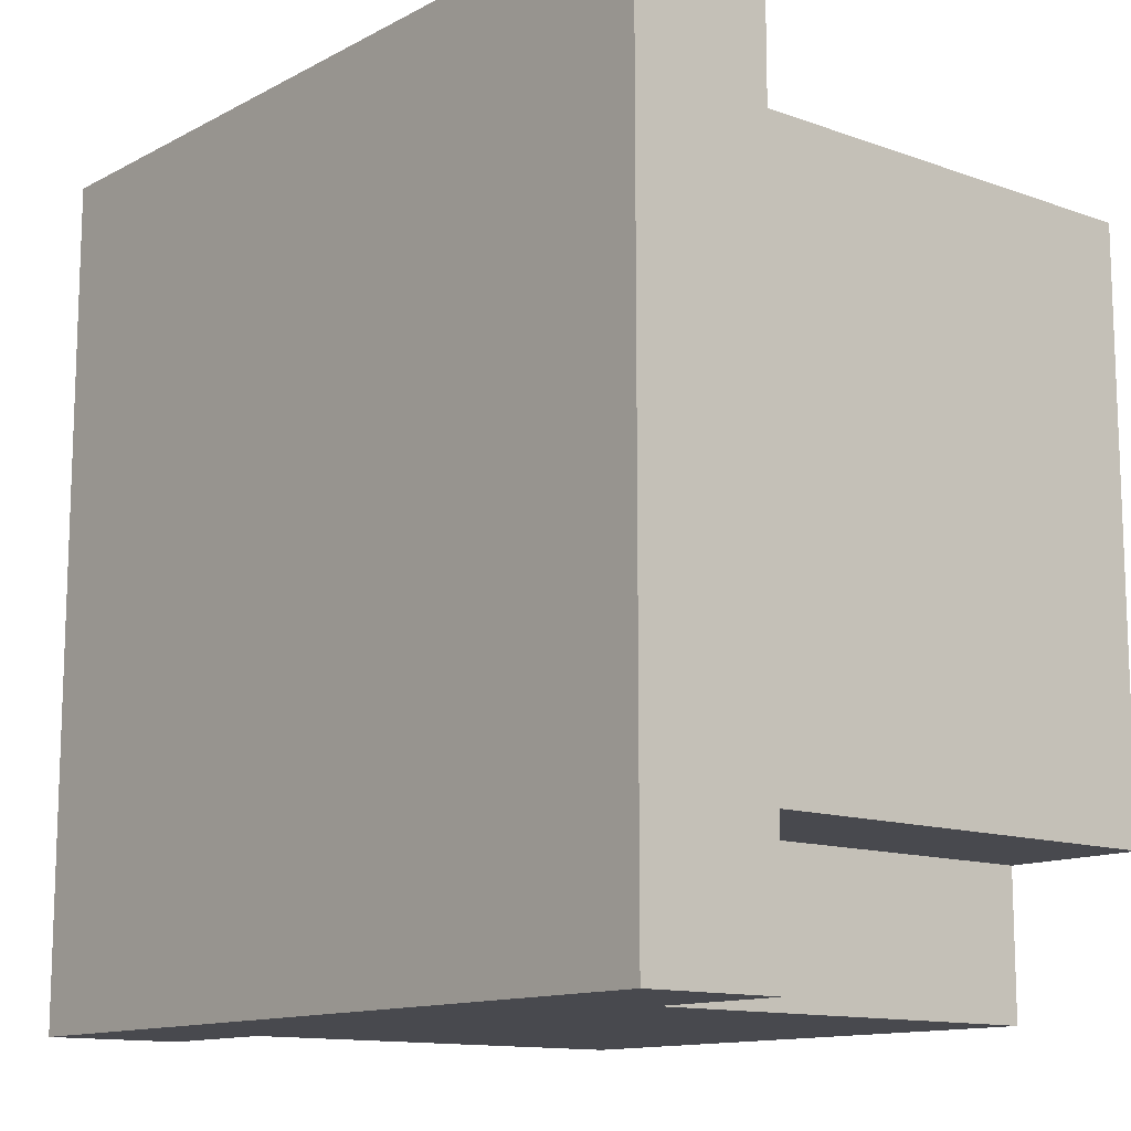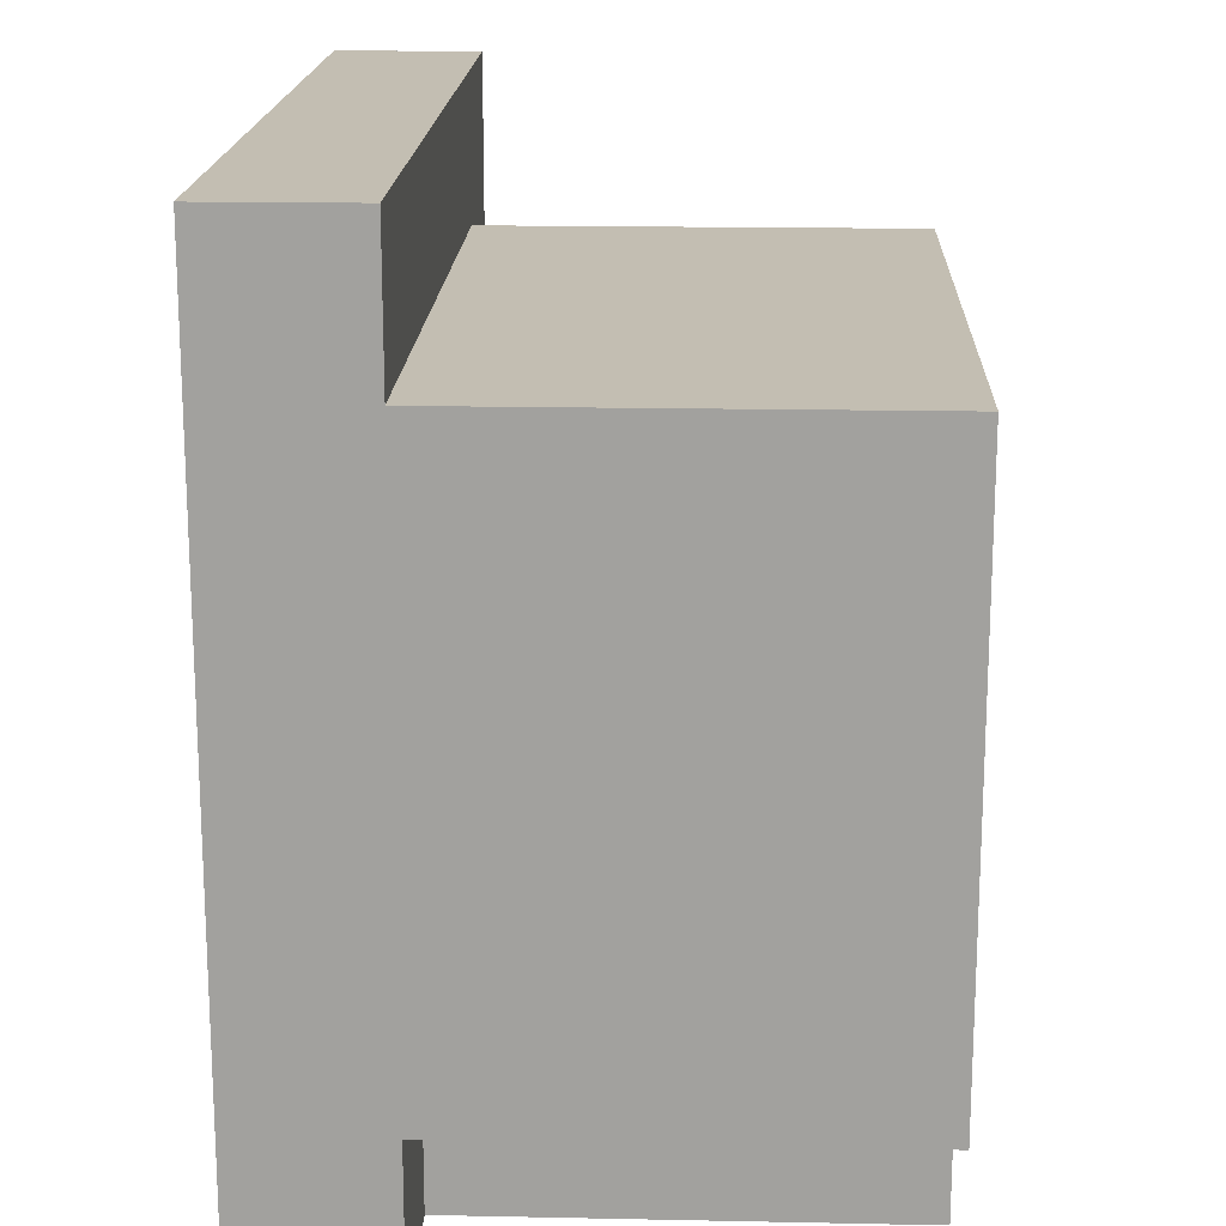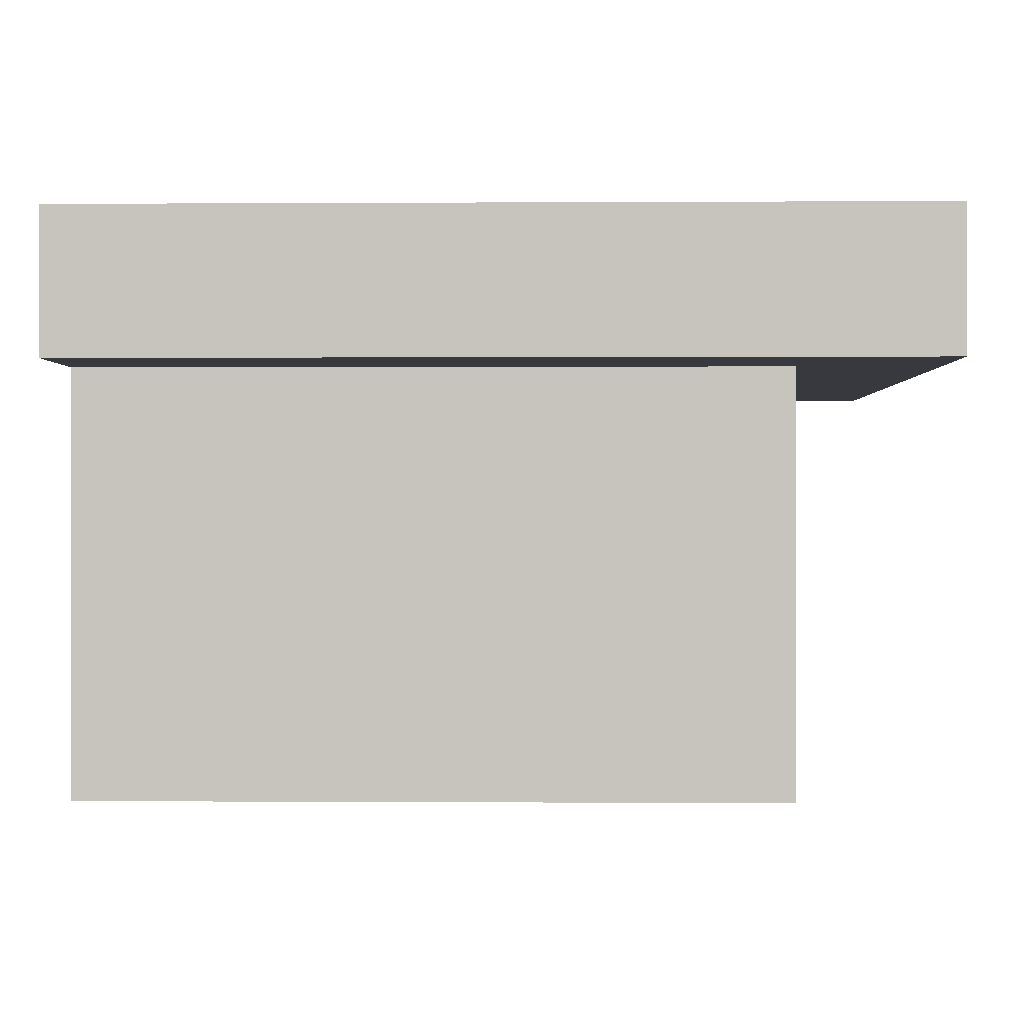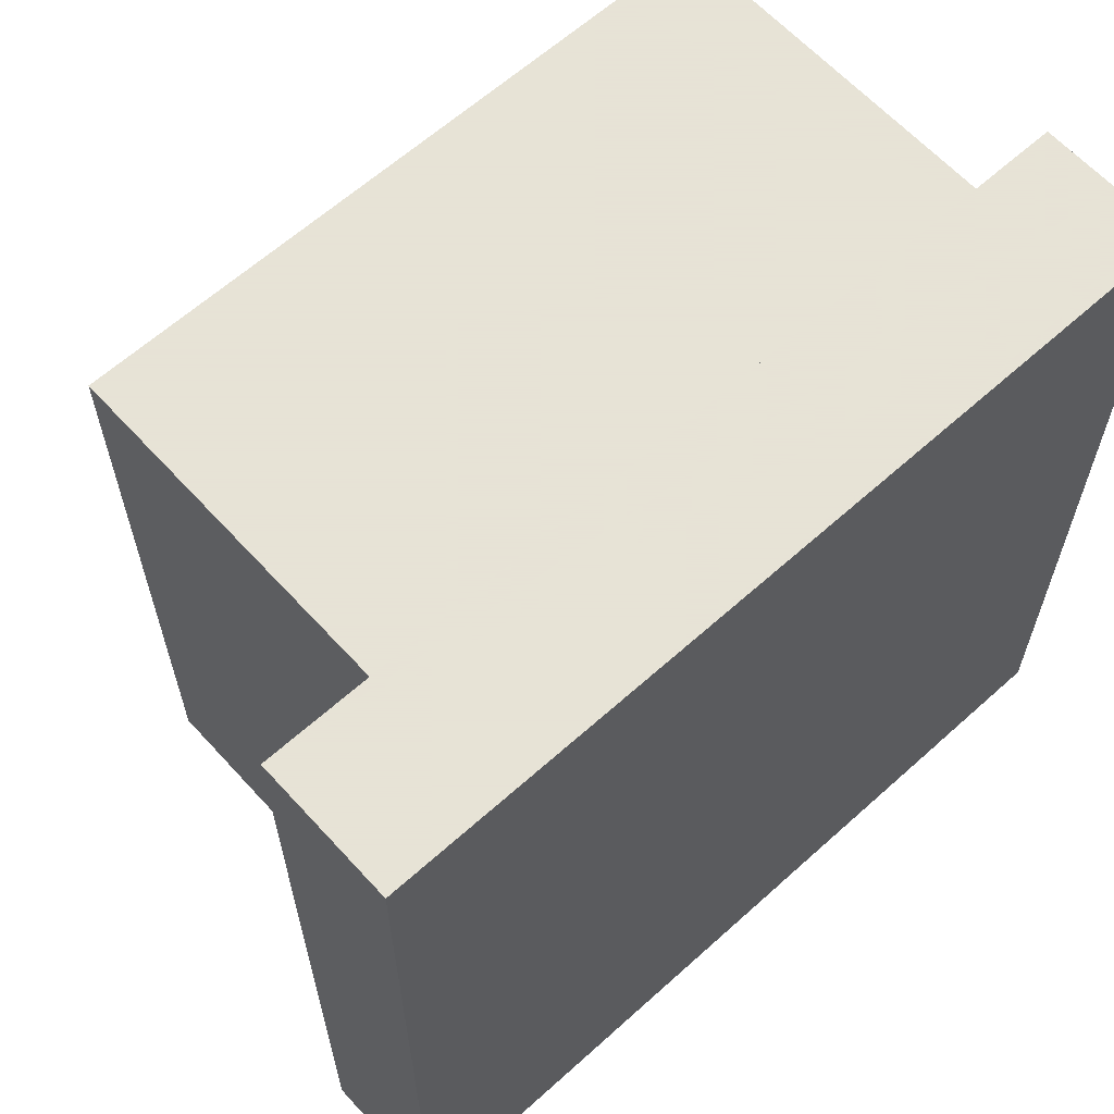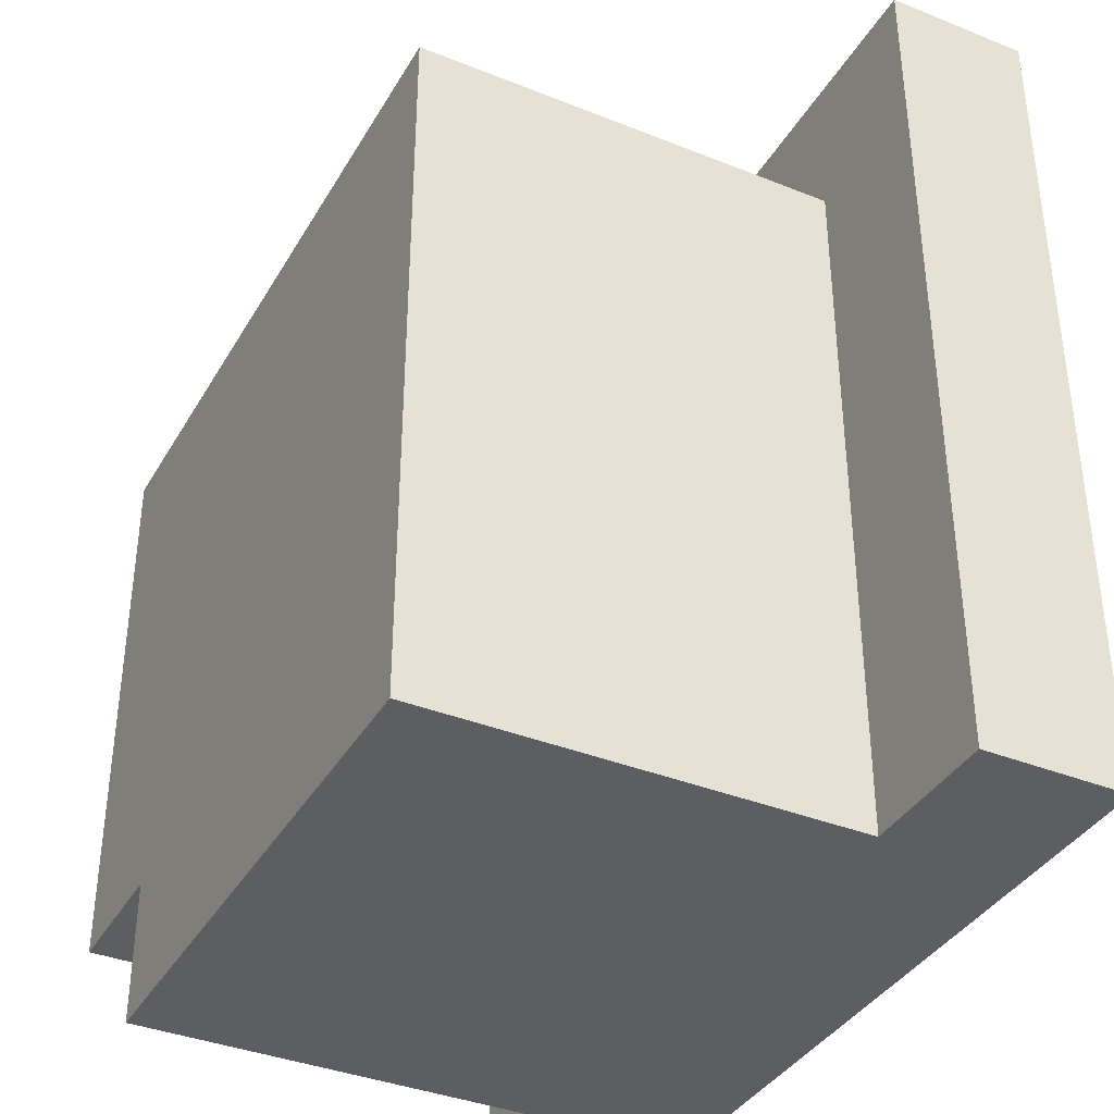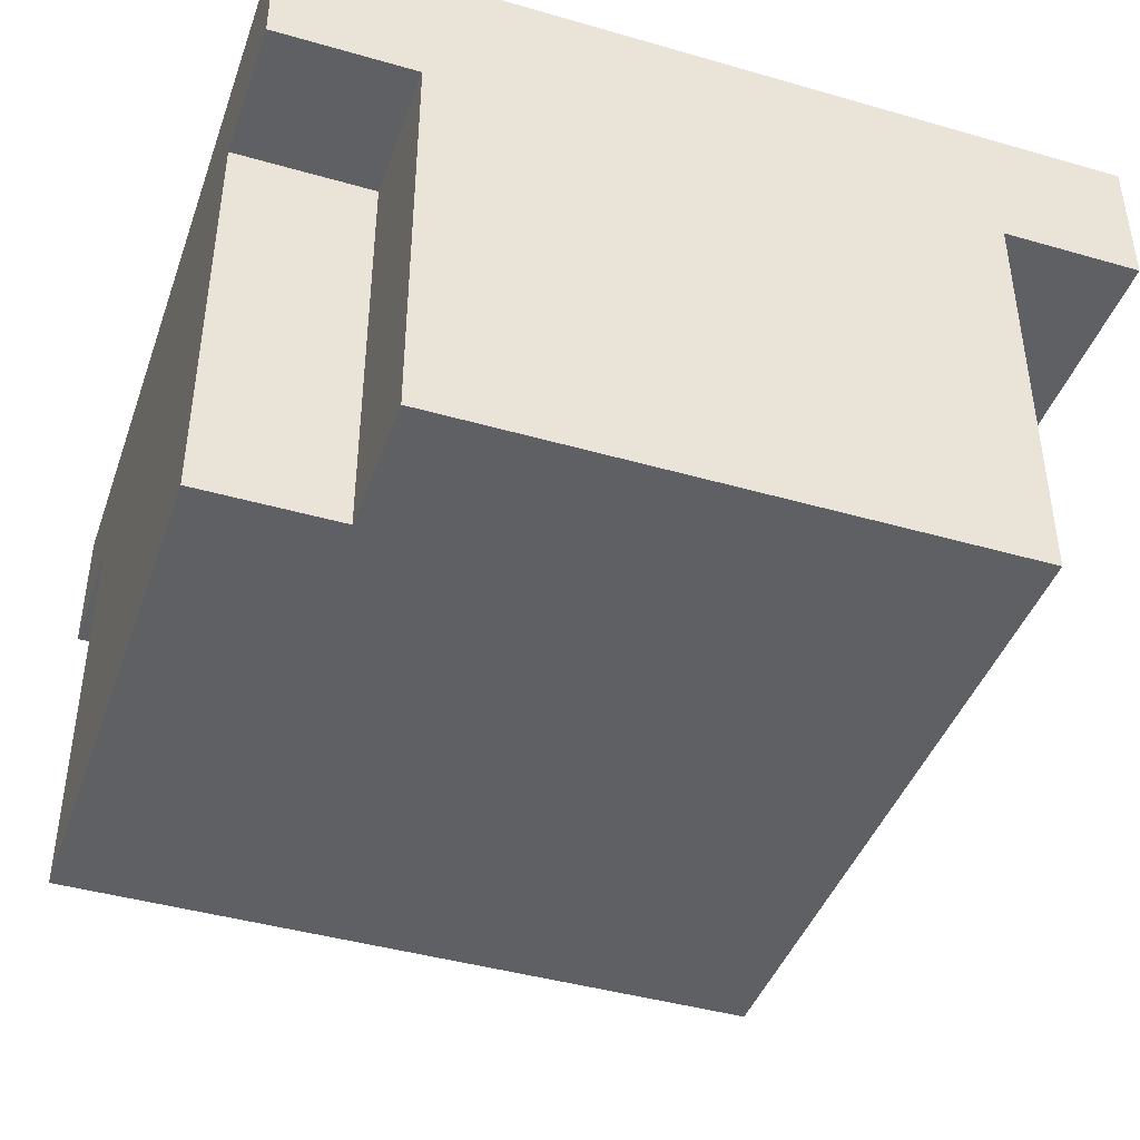
<metadata>
{"format":"obj","ext":"obj","renderer":"f3d","projection":"perspective","resolution":1024,"background":"white","views":[{"elev":-12.7,"azim":-129.7,"up":"+Z"},{"elev":17.5,"azim":-87.7,"up":"+Z"},{"elev":0.0,"azim":1.4,"up":"+Y"},{"elev":62.8,"azim":137.7,"up":"+Z"},{"elev":-37.6,"azim":62.9,"up":"+Z"},{"elev":-42.8,"azim":-108.9,"up":"+Y"}]}
</metadata>
<code>
g default
v -0.3 0.5 -0.3
v -0.3 -0.1 -0.3
v -0.3 -0.1 -0.5
v -0.3 0.5 -0.5
v -0.5 0.7 0.7
v -0.5 0.5 0.7
v -0.5 0.5 0.5
v -0.5 0.5 0.5
v -0.5 0.7 -0.5
v -0.5 0.5 0.5
v -0.5 0.5 -0.3
v -0.5 0.5 -0.3
v -0.5 0.5 -0.5
v -0.5 0.5 0.5
v -0.5 -0.1 -0.3
v -0.5 0.5 -0.3
v -0.5 -0.1 0.5
v 0.7 0.5 -0.5
v 0.7 0.5 0.7
v 0.7 0.7 0.7
v 0.7 0.7 -0.5
v 0.5 -0.1 -0.5
v 0.5 -0.1 0.5
v 0.5 0.5 0.5
v 0.5 0.5 -0.5
v -0.3 -0.1 -0.3
v -0.5 -0.1 0.5
v 0.5 -0.1 0.5
v -0.5 -0.1 -0.3
v -0.3 -0.1 -0.3
v 0.5 -0.1 -0.5
v -0.3 -0.1 -0.3
v -0.3 -0.1 -0.5
v -0.3 -0.1 -0.3
v 0.5 0.5 0.5
v -0.5 0.5 0.7
v 0.7 0.5 0.7
v -0.5 0.5 0.5
v 0.5 0.5 0.5
v 0.7 0.5 -0.5
v 0.5 0.5 0.5
v 0.5 0.5 -0.5
v 0.5 0.5 0.5
v -0.5 0.5 -0.5
v -0.5 0.5 -0.3
v -0.3 0.5 -0.3
v -0.3 0.5 -0.5
v 0.7 0.7 0.7
v -0.5 0.7 0.7
v -0.5 0.7 -0.5
v 0.7 0.7 -0.5
v 0.5 -0.1 0.5
v -0.5 -0.1 0.5
v -0.5 0.5 0.5
v 0.5 0.5 0.5
v 0.7 0.5 0.7
v -0.5 0.5 0.7
v -0.5 0.7 0.7
v 0.7 0.7 0.7
v 0.7 0.5 -0.5
v 0.7 0.7 -0.5
v 0.5 0.5 -0.5
v 0.5 0.5 -0.5
v -0.5 0.7 -0.5
v 0.5 0.5 -0.5
v -0.3 0.5 -0.5
v -0.5 0.5 -0.5
v -0.3 0.5 -0.5
v 0.5 0.5 -0.5
v -0.3 0.5 -0.5
v 0.5 -0.1 -0.5
v -0.3 -0.1 -0.5
v -0.5 0.5 -0.3
v -0.5 -0.1 -0.3
v -0.3 -0.1 -0.3
v -0.3 0.5 -0.3
f 3 2 1
f 4 3 1
f 7 6 5
f 9 8 5
f 11 10 9
f 13 12 9
f 16 15 14
f 15 17 14
f 20 19 18
f 20 18 21
f 24 23 22
f 24 22 25
f 28 27 26
f 30 27 29
f 28 32 31
f 31 34 33
f 37 36 35
f 39 36 38
f 37 41 40
f 40 43 42
f 46 45 44
f 46 44 47
f 50 49 48
f 51 50 48
f 54 53 52
f 55 54 52
f 58 57 56
f 59 58 56
f 62 61 60
f 64 61 63
f 66 64 65
f 68 67 64
f 71 70 69
f 71 72 70
f 75 74 73
f 75 73 76

</code>
